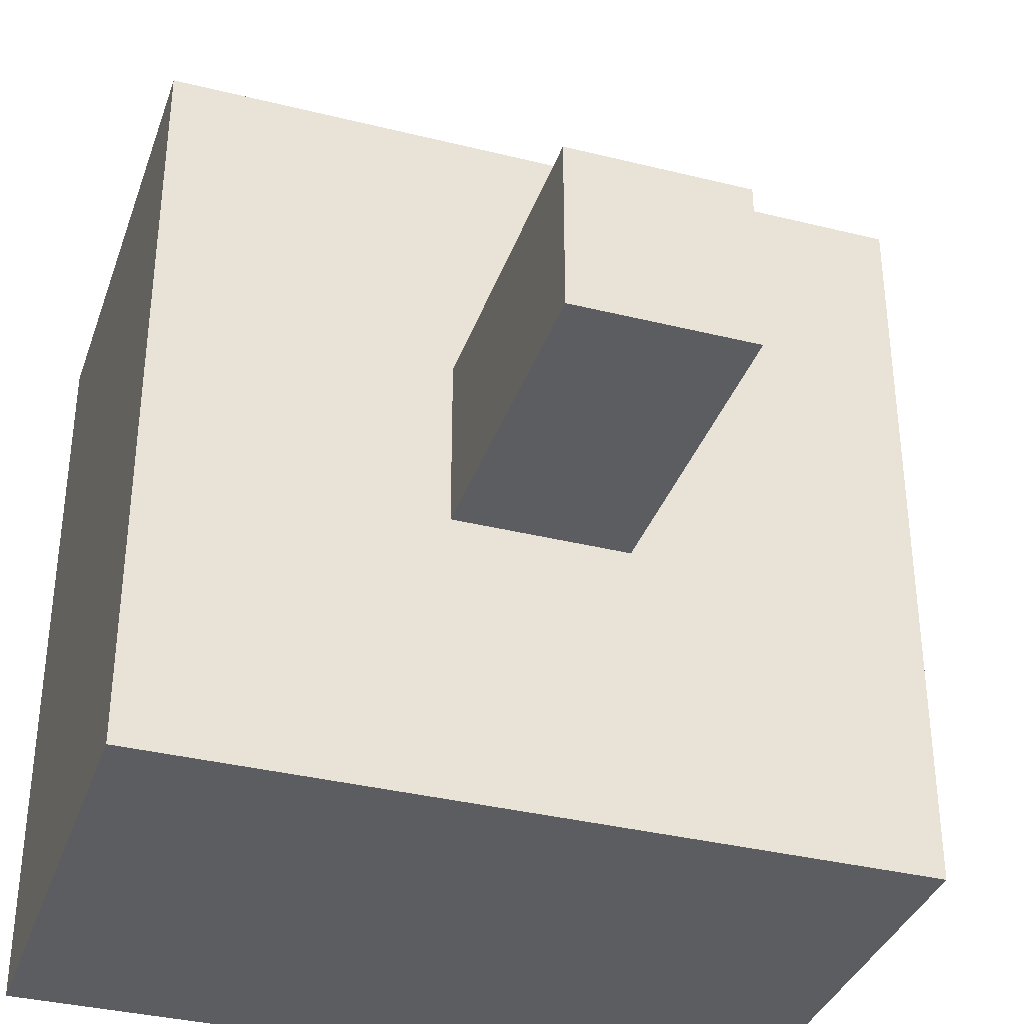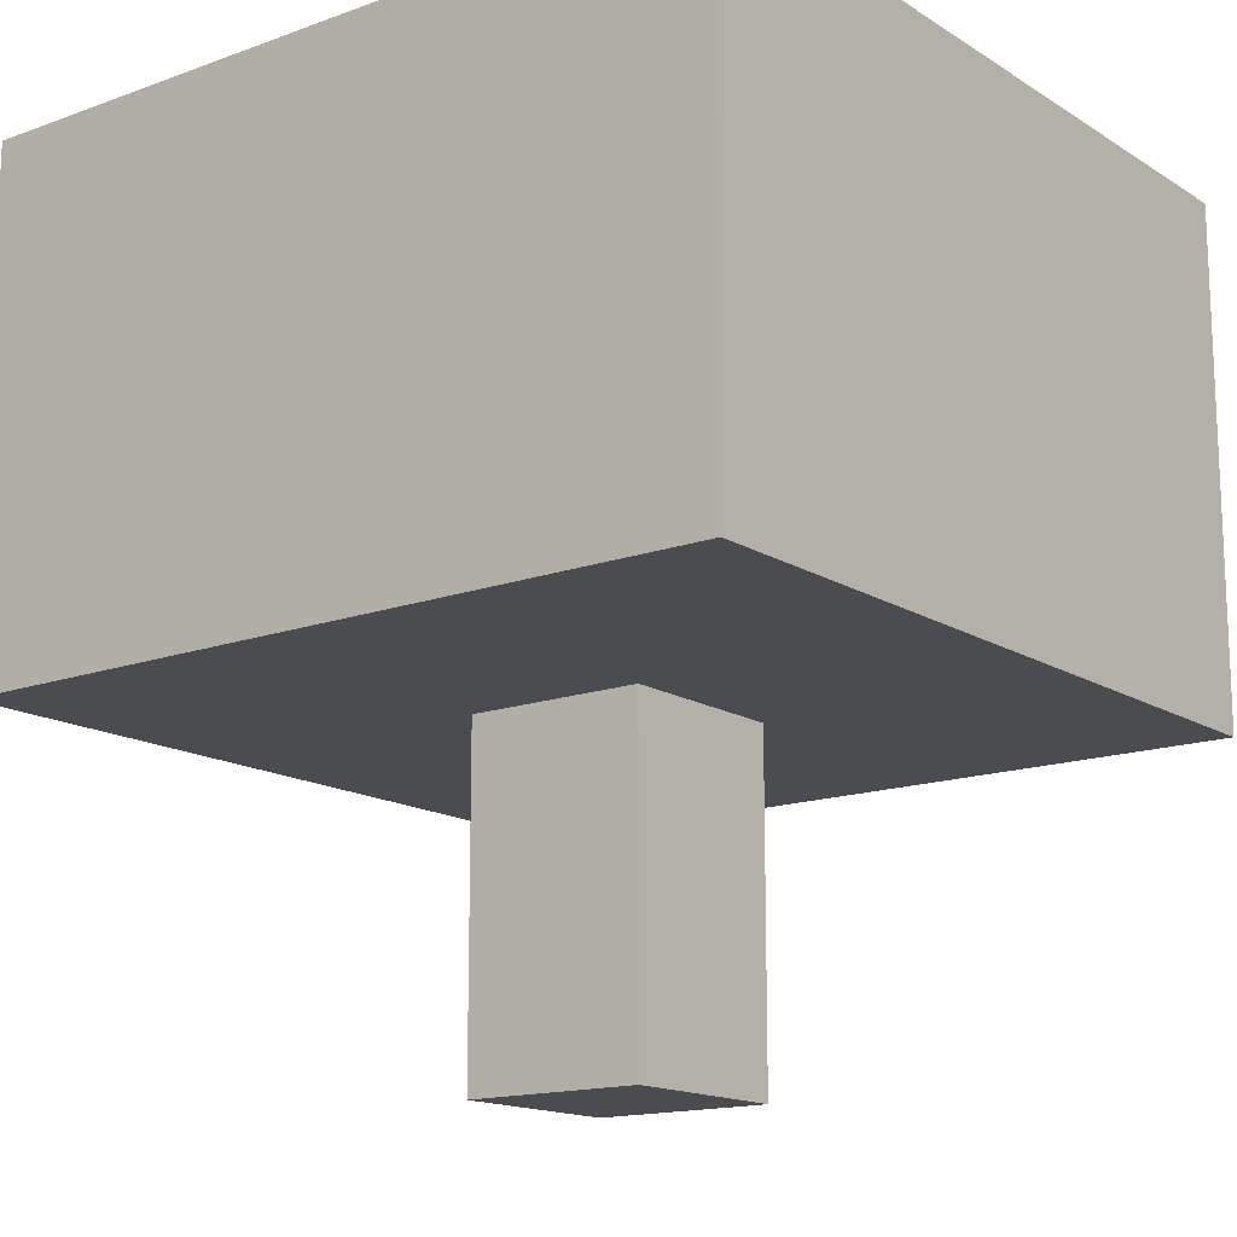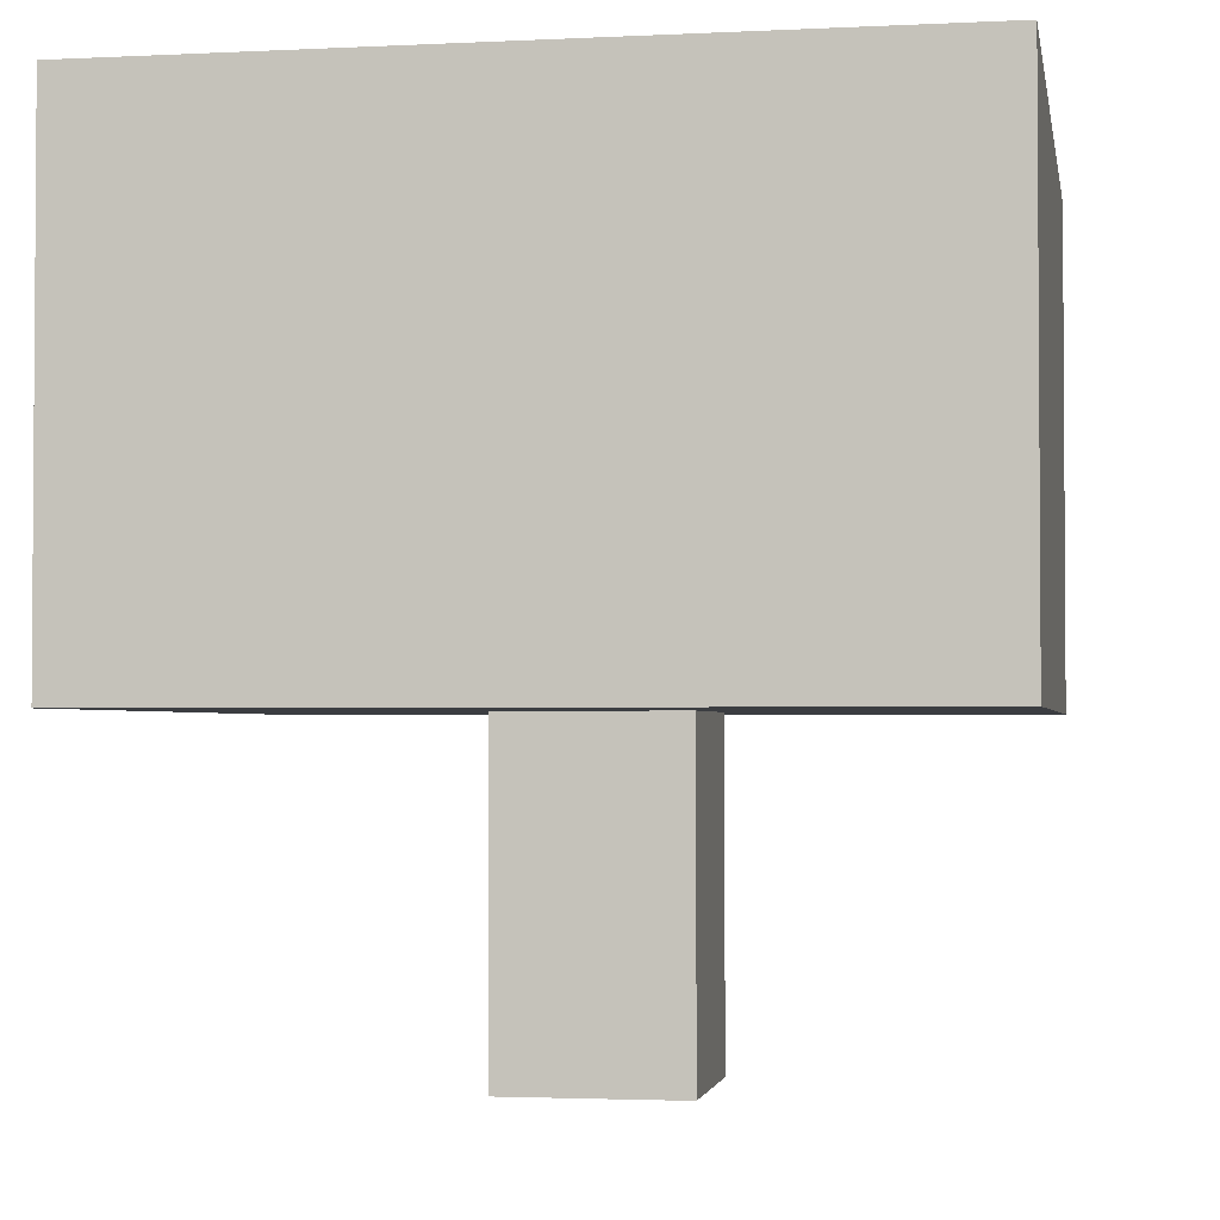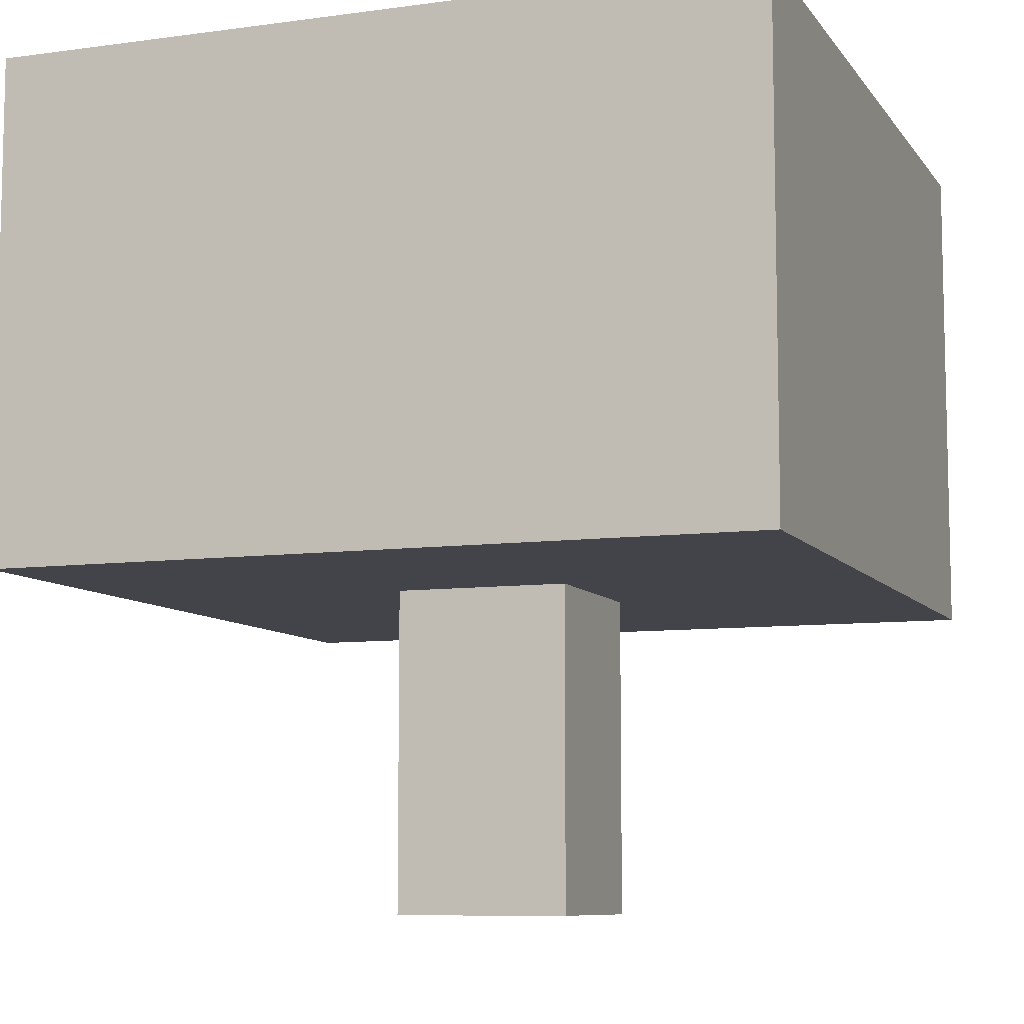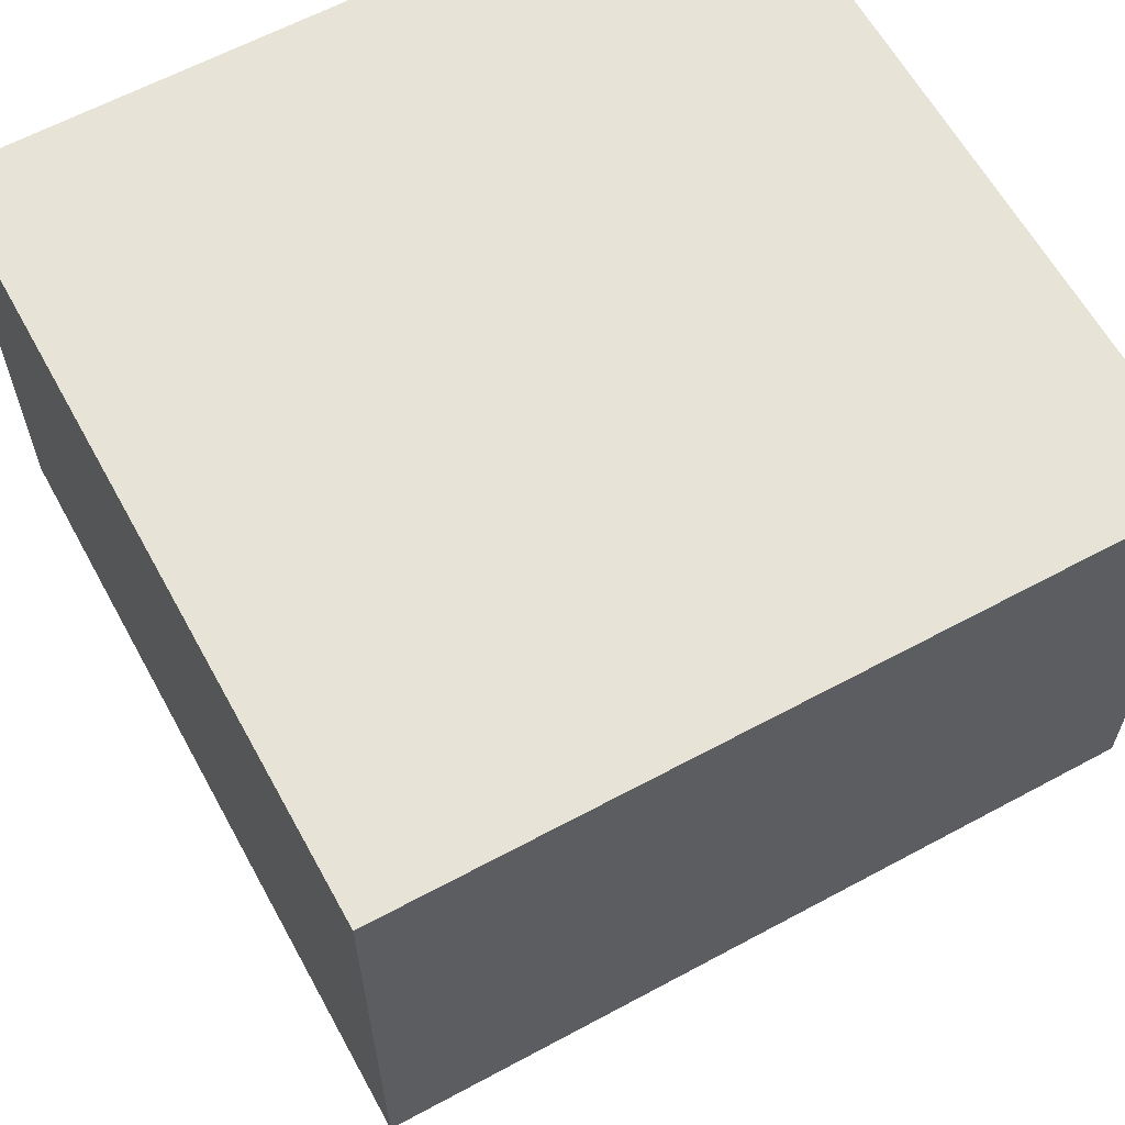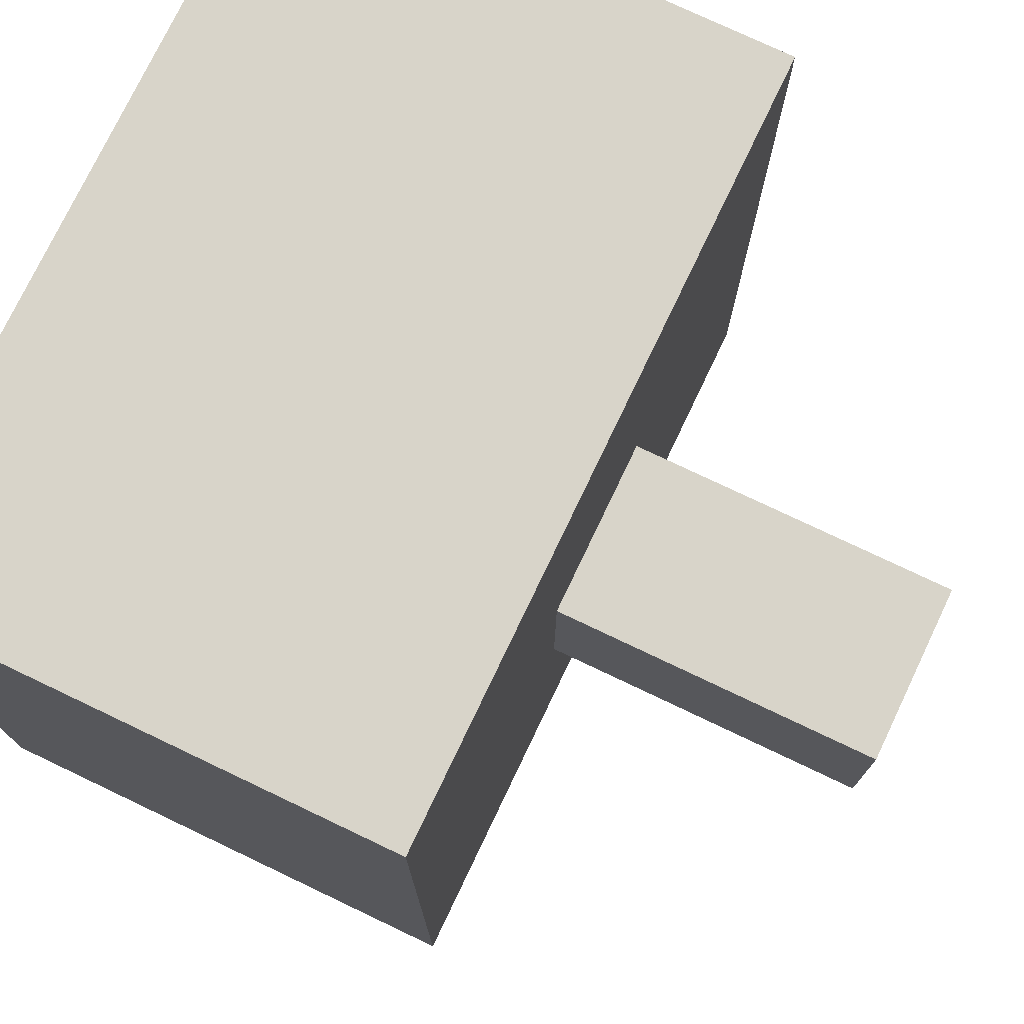
<metadata>
{"format":"obj","ext":"obj","renderer":"f3d","projection":"perspective","resolution":1024,"background":"white","views":[{"elev":-35.7,"azim":-18.1,"up":"+Z"},{"elev":-15.2,"azim":127.6,"up":"+Y"},{"elev":-2.4,"azim":-80.1,"up":"+Y"},{"elev":-8.5,"azim":-159.6,"up":"+Y"},{"elev":62.2,"azim":151.3,"up":"+Y"},{"elev":75.6,"azim":-64.5,"up":"+Z"}]}
</metadata>
<code>
o
v -1.4 1.1 1.3
v -1.4 1.1 -1.3
v -1.4 2.8 1.3
v -1.4 2.8 -1.3
v -0.4 0 0.3
v -0.4 0 -0.3
v -0.4 1.1 0.3
v -0.4 1.1 -0.3
v 0.2 0 0.3
v 0.2 0 -0.3
v 0.2 1.1 0.3
v 0.2 1.1 -0.3
v 1.2 1.1 1.3
v 1.2 1.1 -1.3
v 1.2 2.8 1.3
v 1.2 2.8 -1.3
v -1.4 1.1 1.3
v -1.4 2.8 1.3
v 1.2 1.1 1.3
v 1.2 2.8 1.3
v -0.4 0 0.3
v -0.4 1.1 0.3
v 0.2 0 0.3
v 0.2 1.1 0.3
v -0.4 0 -0.3
v -0.4 1.1 -0.3
v 0.2 0 -0.3
v 0.2 1.1 -0.3
v -1.4 1.1 -1.3
v -1.4 2.8 -1.3
v 1.2 1.1 -1.3
v 1.2 2.8 -1.3
v -0.4 0 0.3
v 0.2 0 0.3
v -0.3 0 0.2
v 0.1 0 0.2
v -0.3 0 -0.2
v 0.1 0 -0.2
v -0.4 0 -0.3
v 0.2 0 -0.3
v -1.4 1.1 1.3
v 1.2 1.1 1.3
v -0.4 1.1 0.3
v 0.2 1.1 0.3
v -0.4 1.1 -0.3
v 0.2 1.1 -0.3
v -1.4 1.1 -1.3
v 1.2 1.1 -1.3
v -1.4 2.8 1.3
v 1.2 2.8 1.3
v -1.4 2.8 -1.3
v 1.2 2.8 -1.3
f 3 2 1
f 4 2 3
f 7 6 5
f 8 6 7
f 9 10 11
f 11 10 12
f 13 14 15
f 15 14 16
f 19 18 17
f 20 18 19
f 23 22 21
f 24 22 23
f 25 26 27
f 27 26 28
f 29 30 31
f 31 30 32
f 35 34 33
f 36 34 35
f 37 35 33
f 37 36 35
f 38 34 36
f 38 36 37
f 39 37 33
f 39 38 37
f 40 34 38
f 40 38 39
f 43 42 41
f 44 42 43
f 45 43 41
f 46 42 44
f 47 45 41
f 47 46 45
f 48 42 46
f 48 46 47
f 49 50 51
f 51 50 52

</code>
